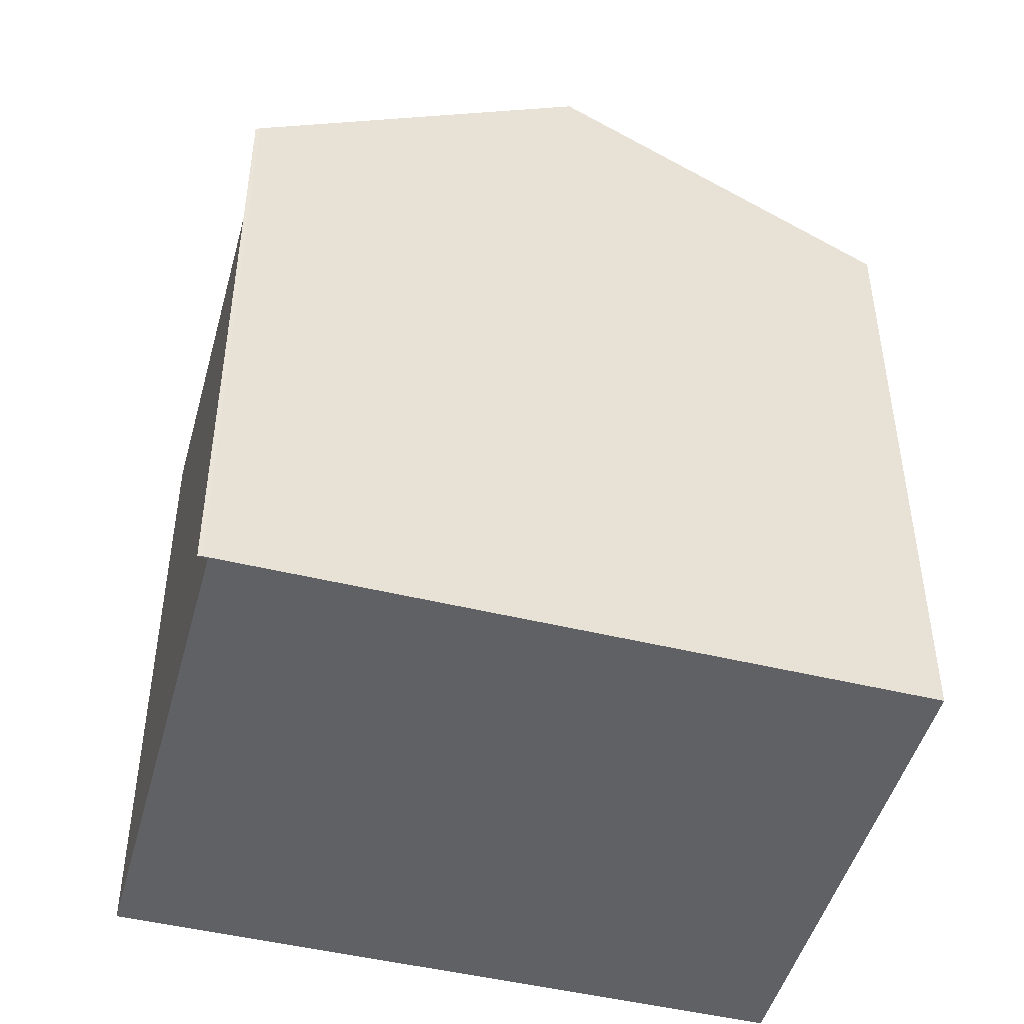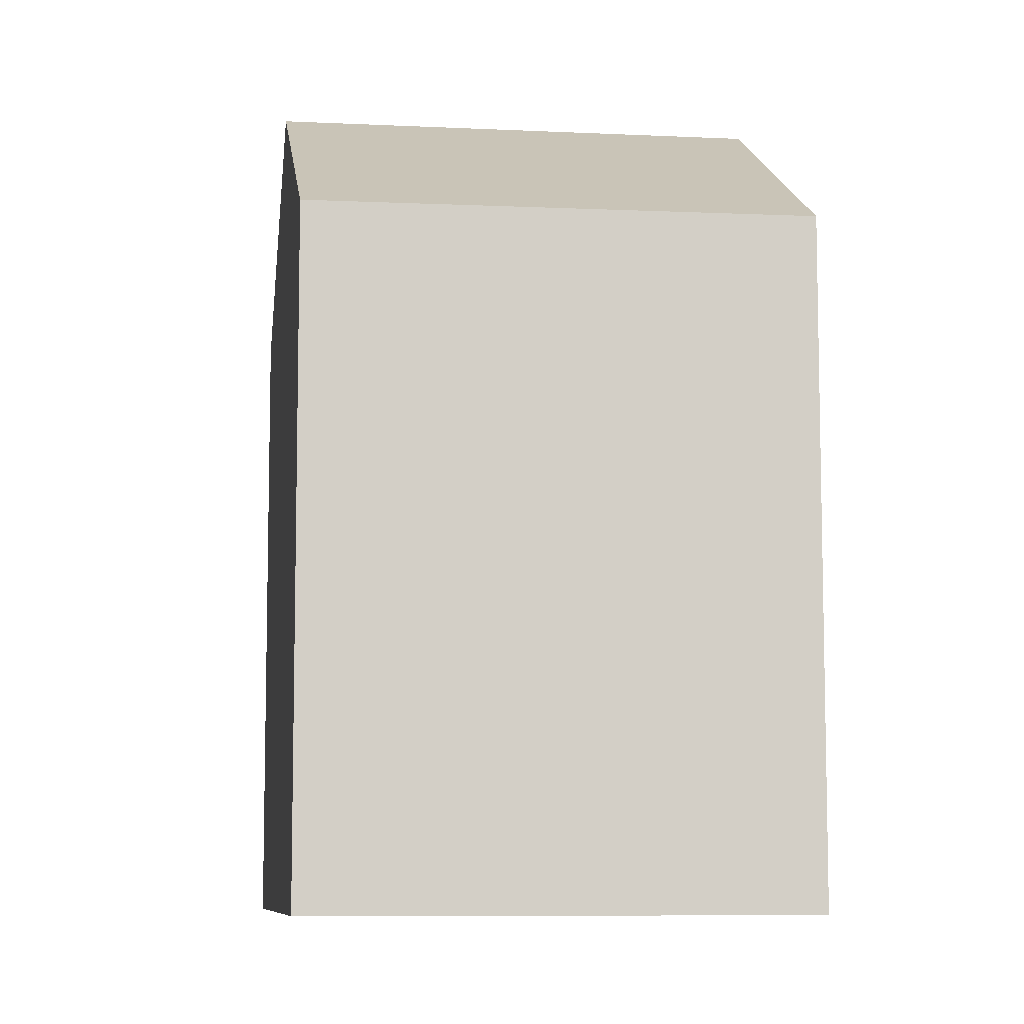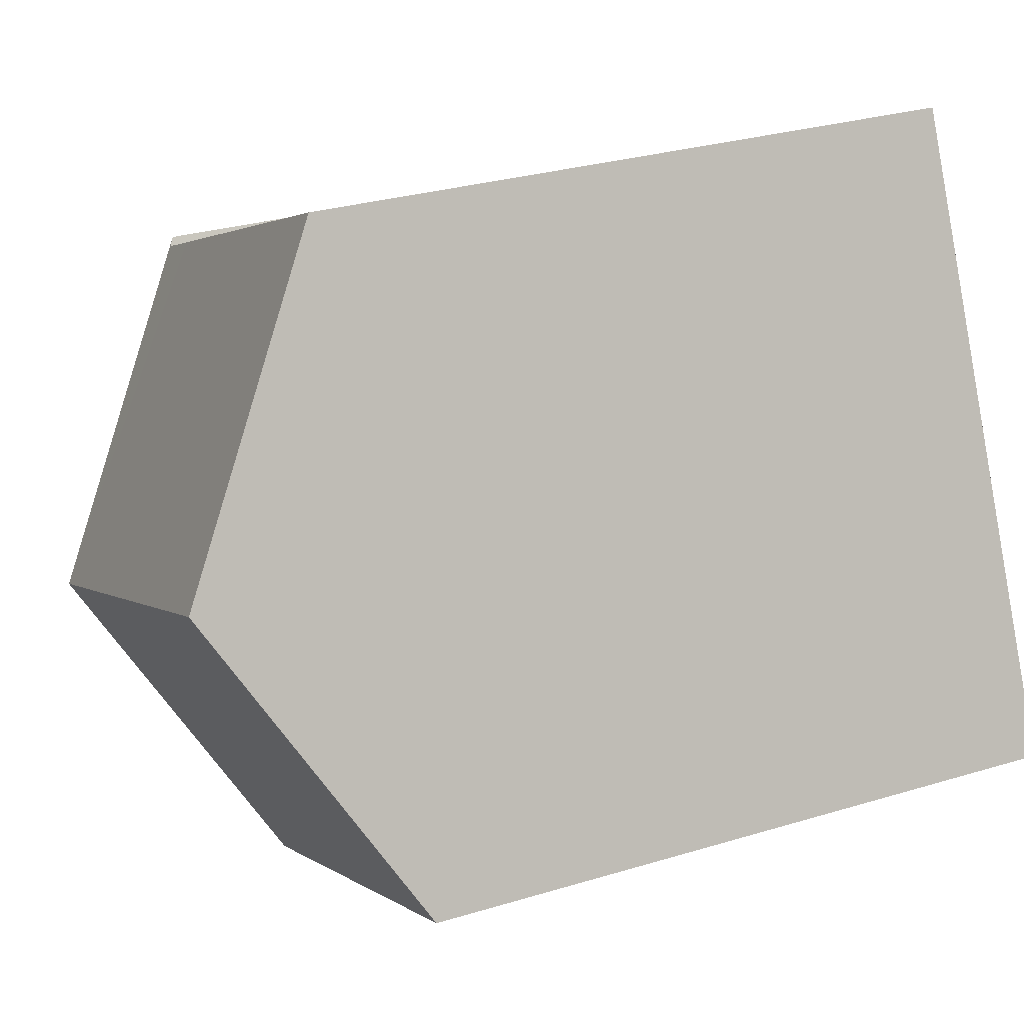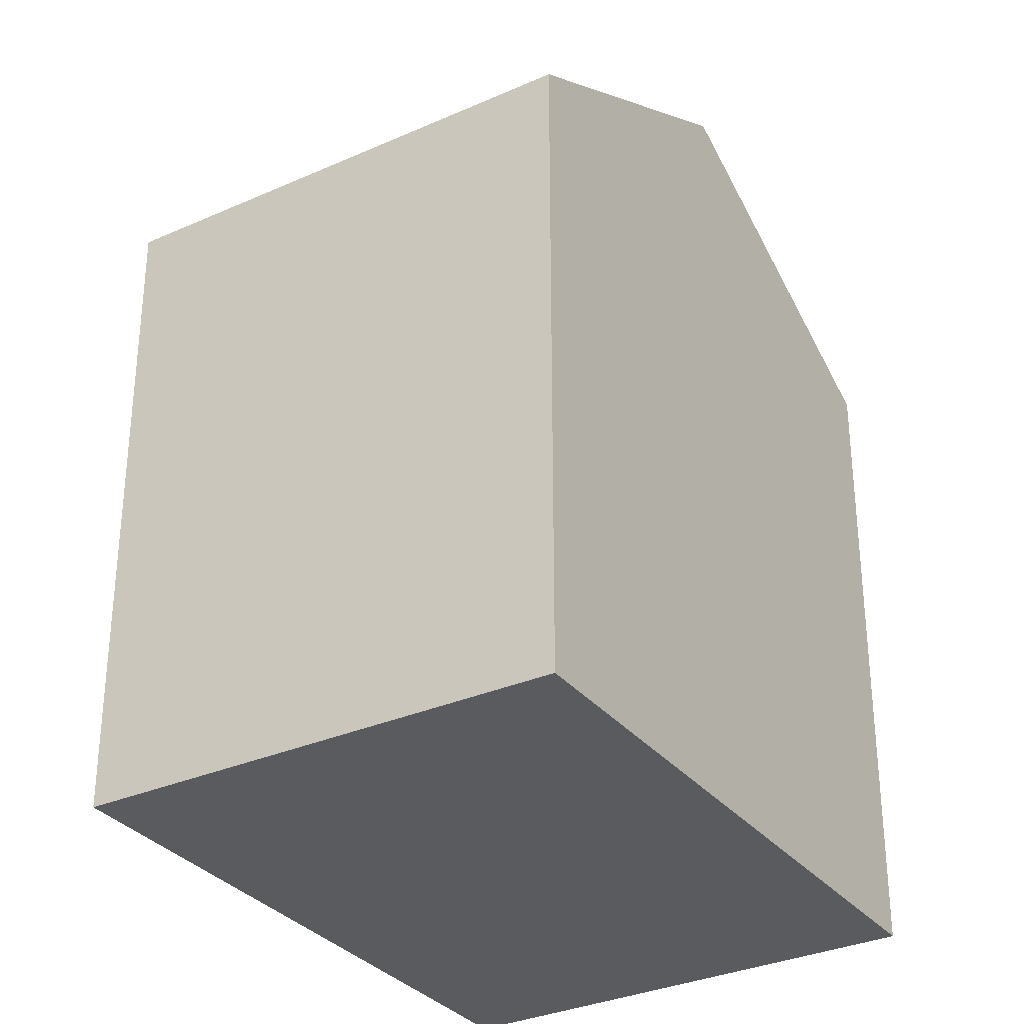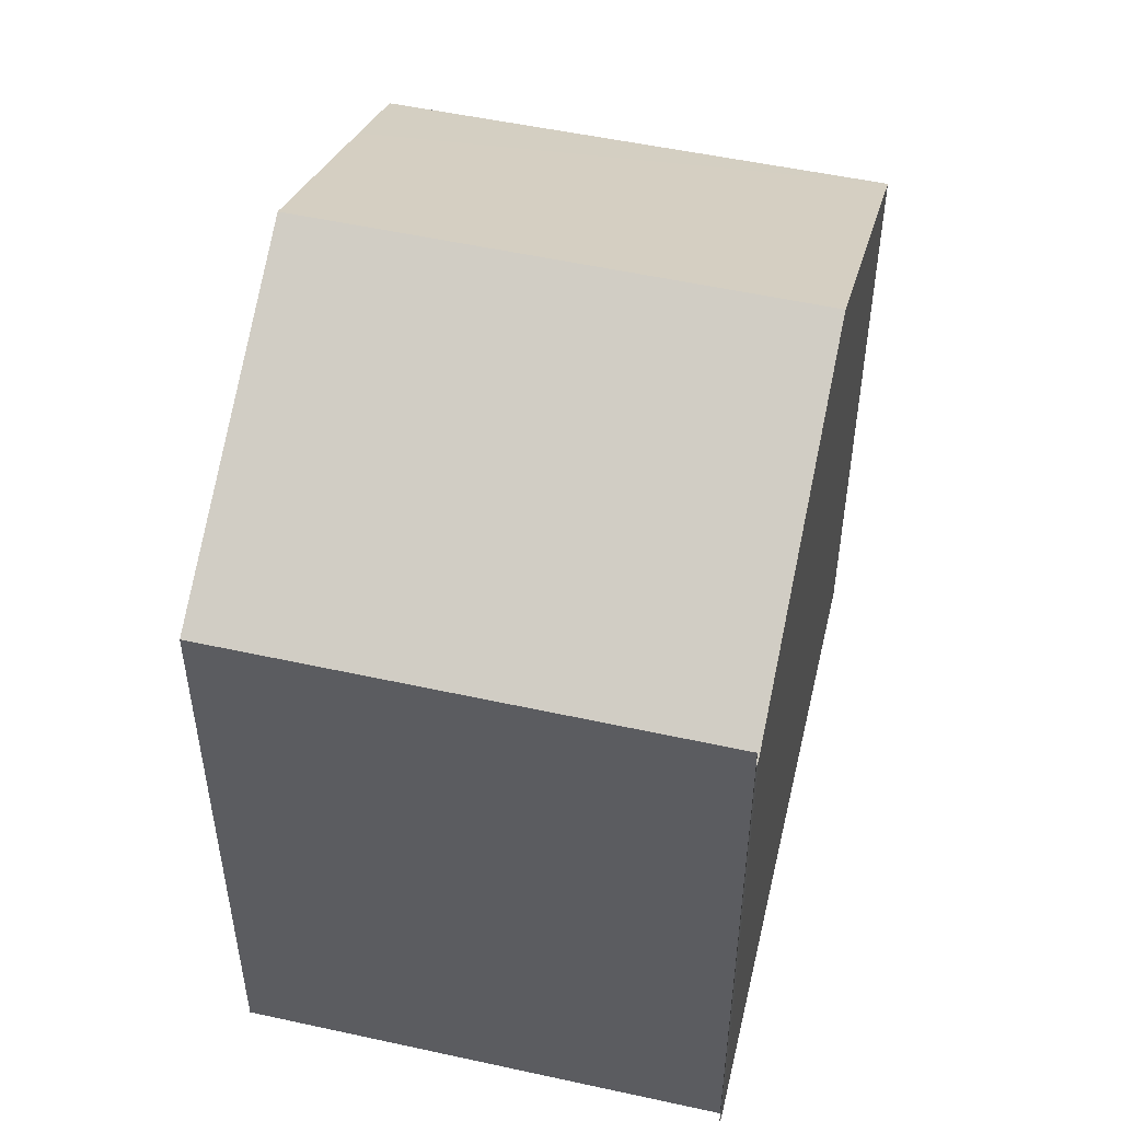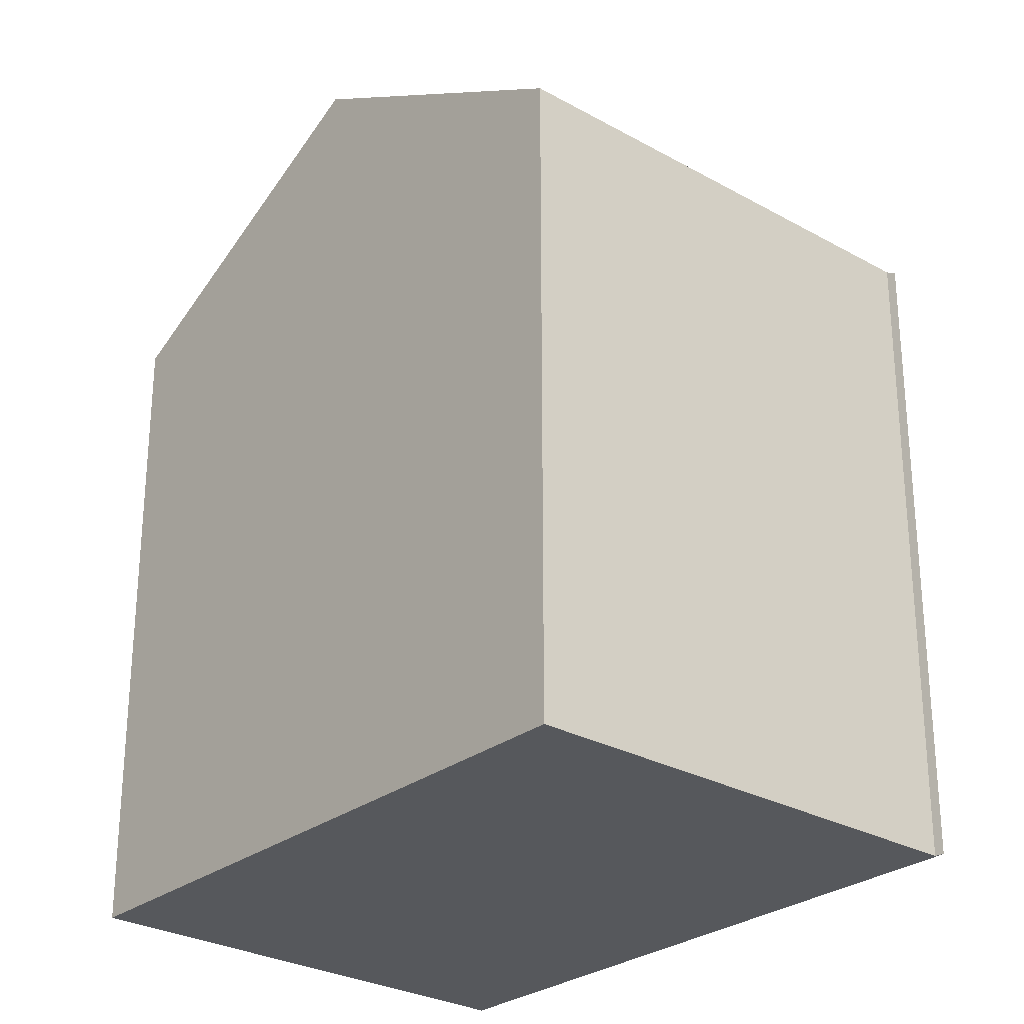
<metadata>
{"format":"obj","ext":"obj","renderer":"f3d","projection":"perspective","resolution":1024,"background":"white","views":[{"elev":-48.1,"azim":99.8,"up":"+Y"},{"elev":-8.4,"azim":-162.7,"up":"+Y"},{"elev":29.0,"azim":-114.4,"up":"+Z"},{"elev":-32.2,"azim":-123.0,"up":"+Y"},{"elev":52.7,"azim":38.1,"up":"+Y"},{"elev":-27.7,"azim":-15.8,"up":"+Y"}]}
</metadata>
<code>
v  8.658 12.79 -4.12
v  2.689 16.25 5.809
v  11.41 16.25 1.78
v  0.813 13.88 1.756
v  0 12.85 7.865e-16
v  14.2 12.74 7.752
v  14.18 12.74 7.764
v  14.22 12.7 7.834
v  14.12 12.8 7.679
v  12.93 12.8 8.23
v  5.416 12.8 11.7
v  5.303 12.94 11.46
v  0 0 0
v  0.813 -1.075e-16 1.756
v  5.416 -7.164e-16 11.7
v  2.689 -3.557e-16 5.809
v  5.303 -7.014e-16 11.46
v  14.12 -4.702e-16 7.679
v  14.22 -4.797e-16 7.834
v  14.18 -4.754e-16 7.764
v  12.93 -5.039e-16 8.23
v  14.2 -4.747e-16 7.752
v  8.658 2.523e-16 -4.12
v  11.41 -1.09e-16 1.78
g defaultobject
f 1 2 3
f 2 1 4
f 4 1 5
f 6 7 8
f 7 6 9
f 9 6 3
f 9 3 10
f 10 3 11
f 11 3 12
f 12 3 2
f 4 12 2
f 12 4 5
f 12 5 13
f 12 13 11
f 11 13 14
f 11 14 15
f 15 14 16
f 15 16 17
f 18 7 9
f 7 18 8
f 8 18 19
f 19 18 20
f 15 10 11
f 10 15 9
f 9 15 18
f 18 15 21
f 8 22 6
f 22 8 19
f 6 1 3
f 1 6 22
f 1 22 23
f 23 22 24
f 1 13 5
f 13 1 23
f 20 22 19
f 22 20 24
f 24 20 18
f 24 18 21
f 24 21 15
f 24 15 23
f 23 15 14
f 23 14 13
f 14 15 17
f 14 17 16

</code>
